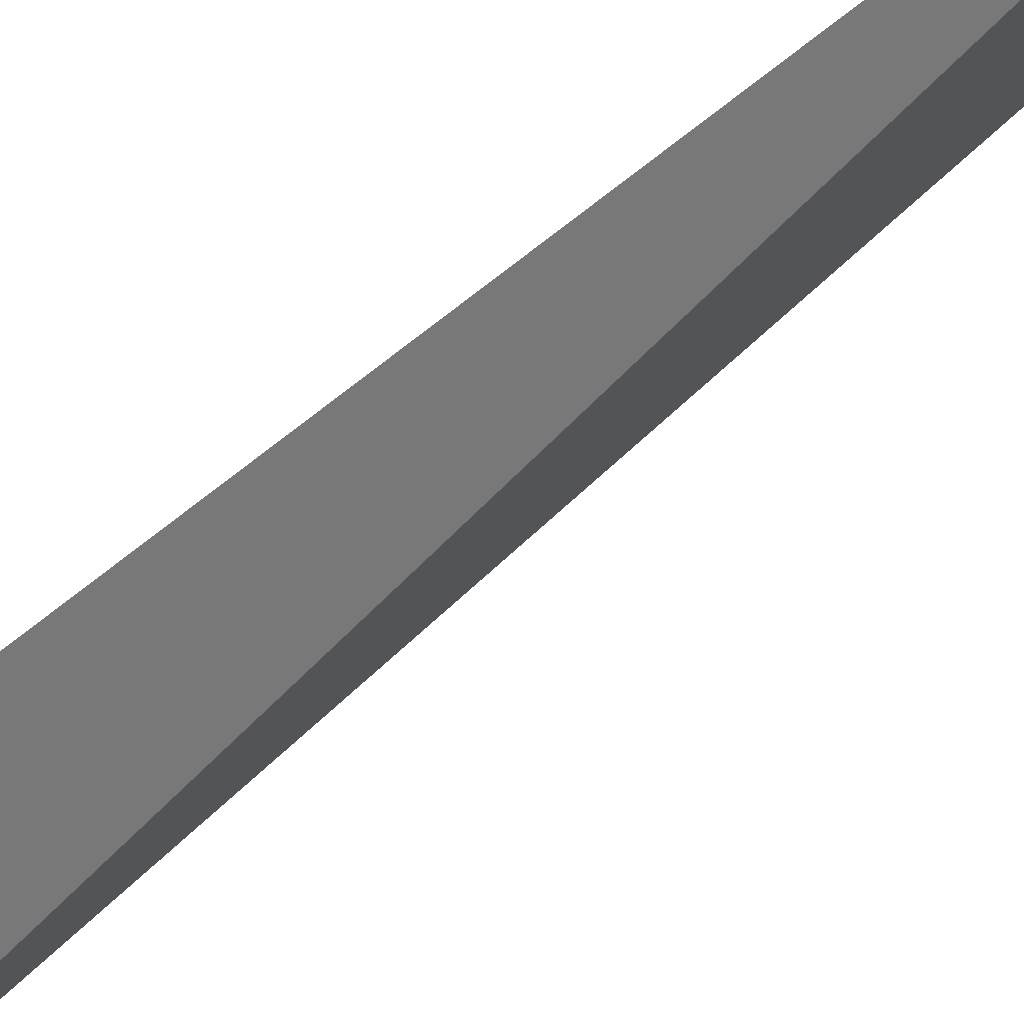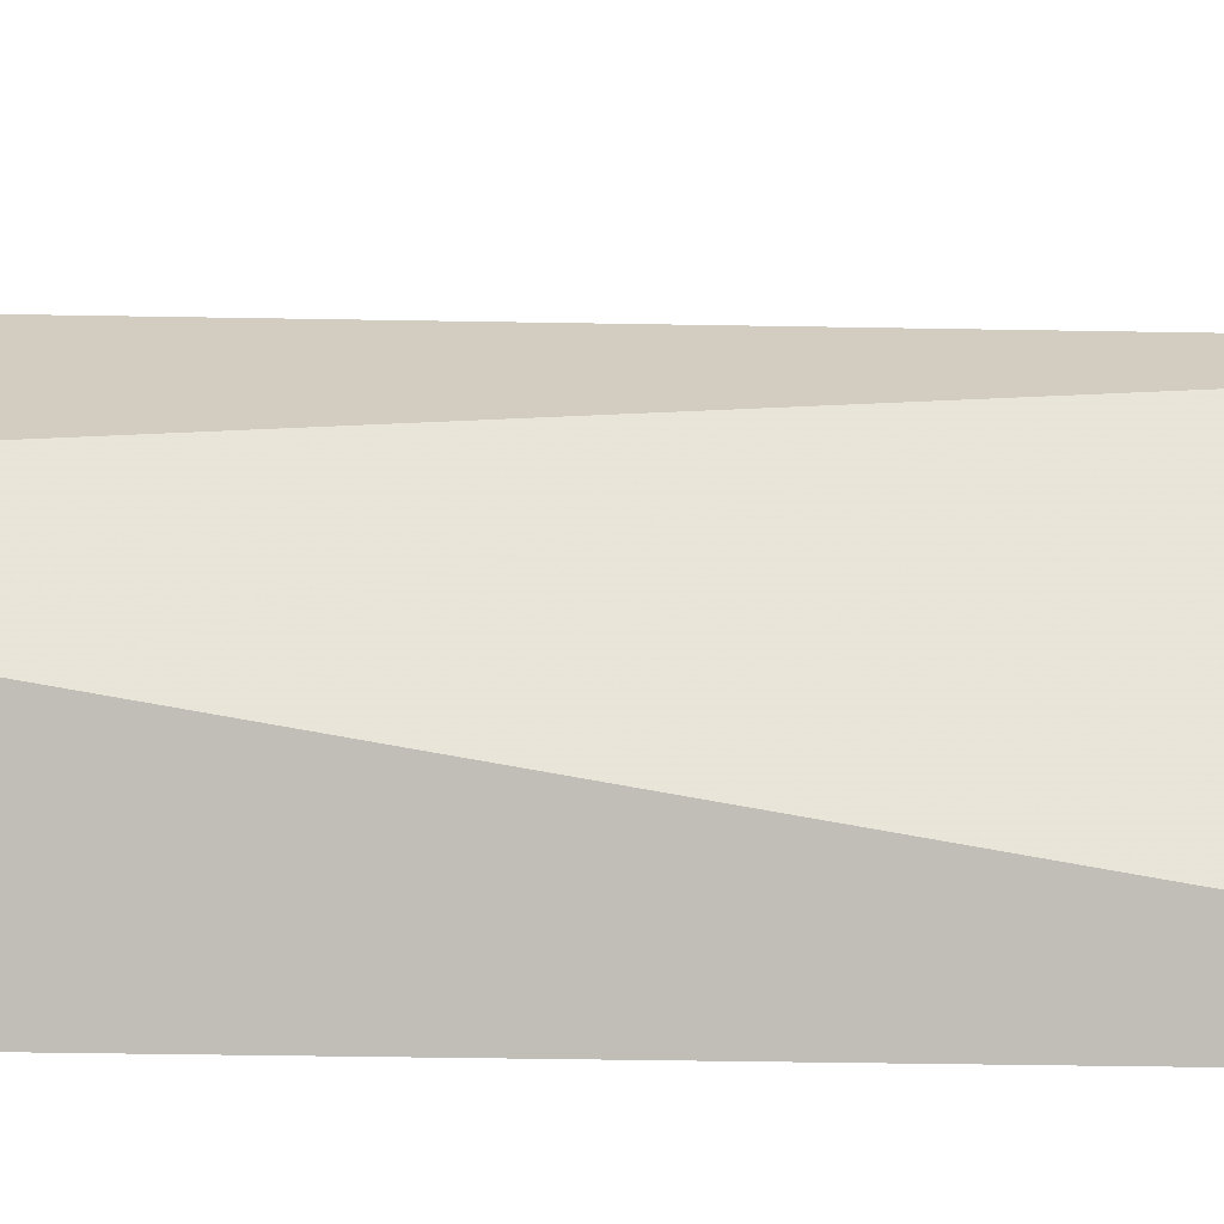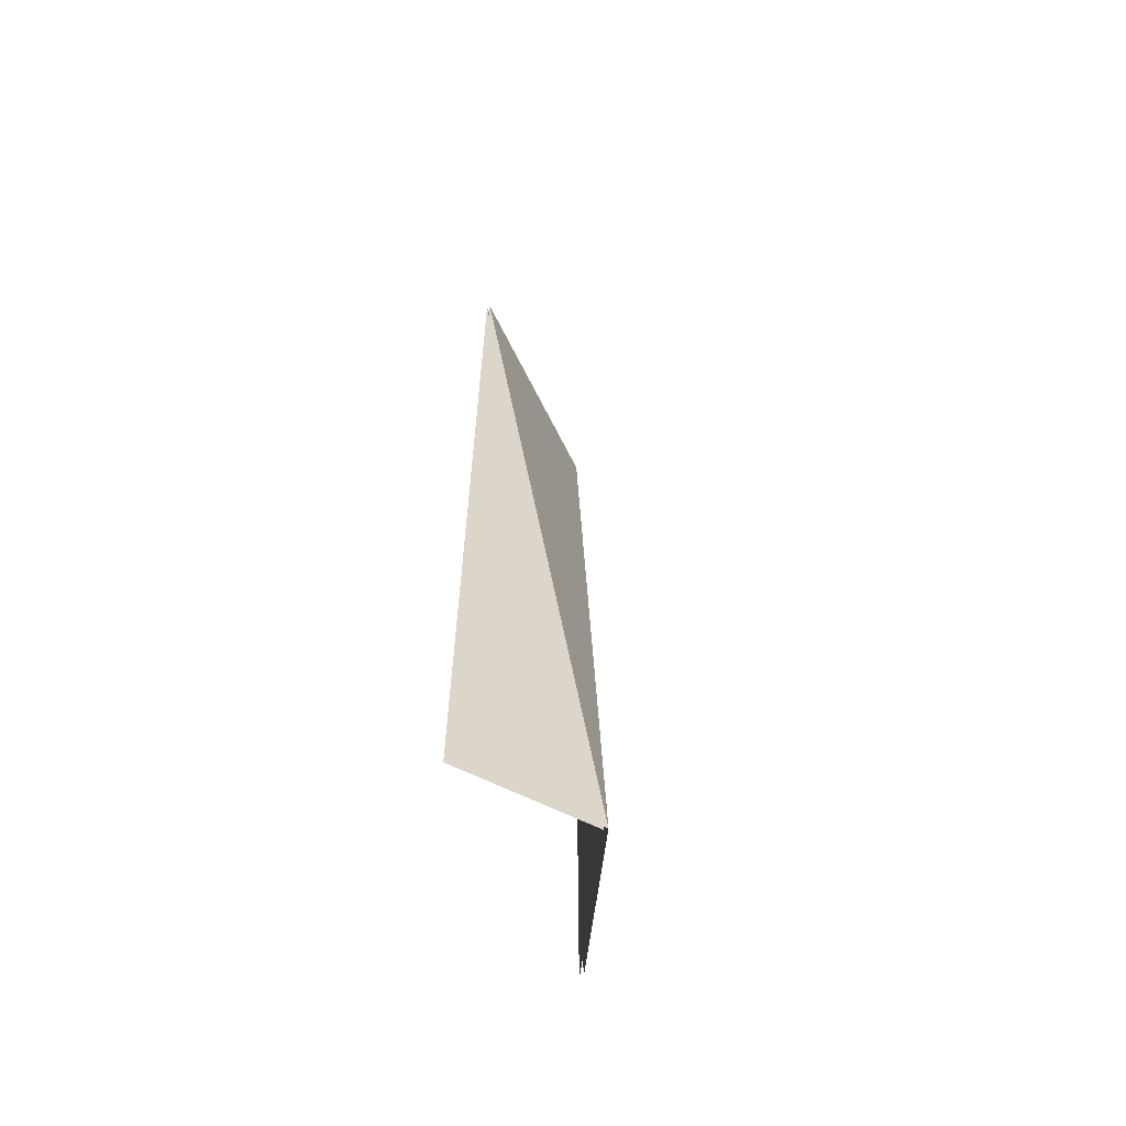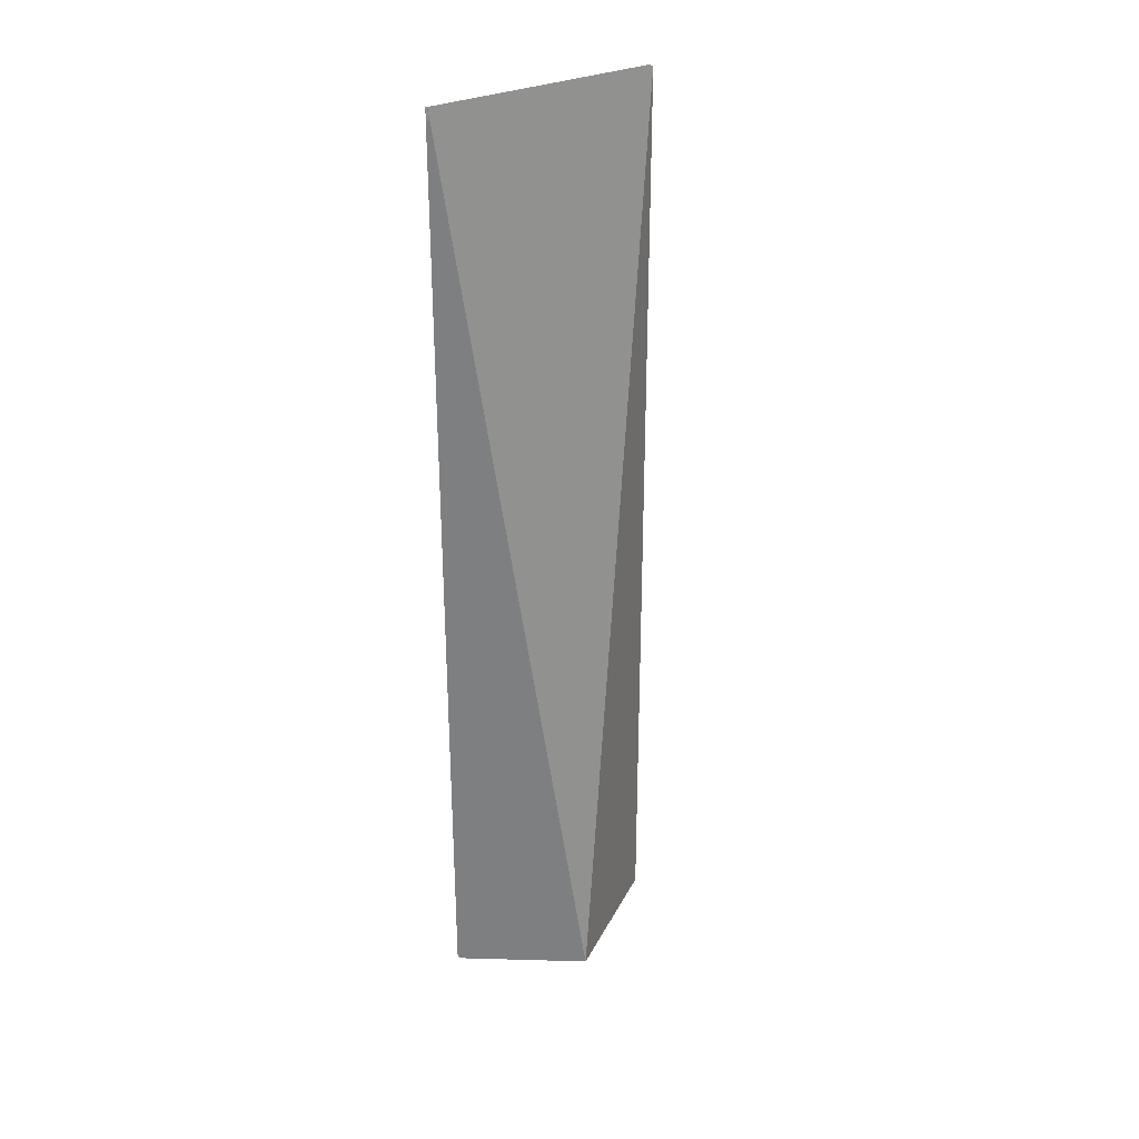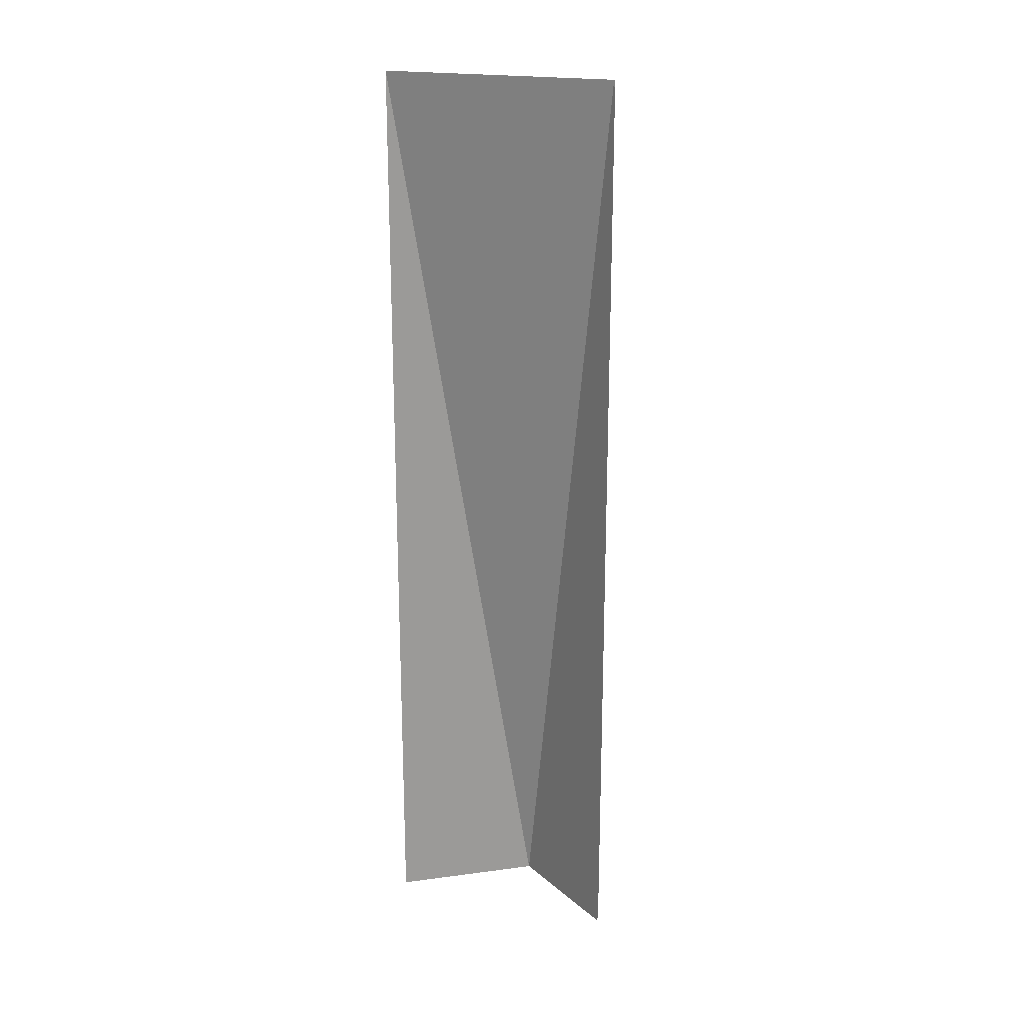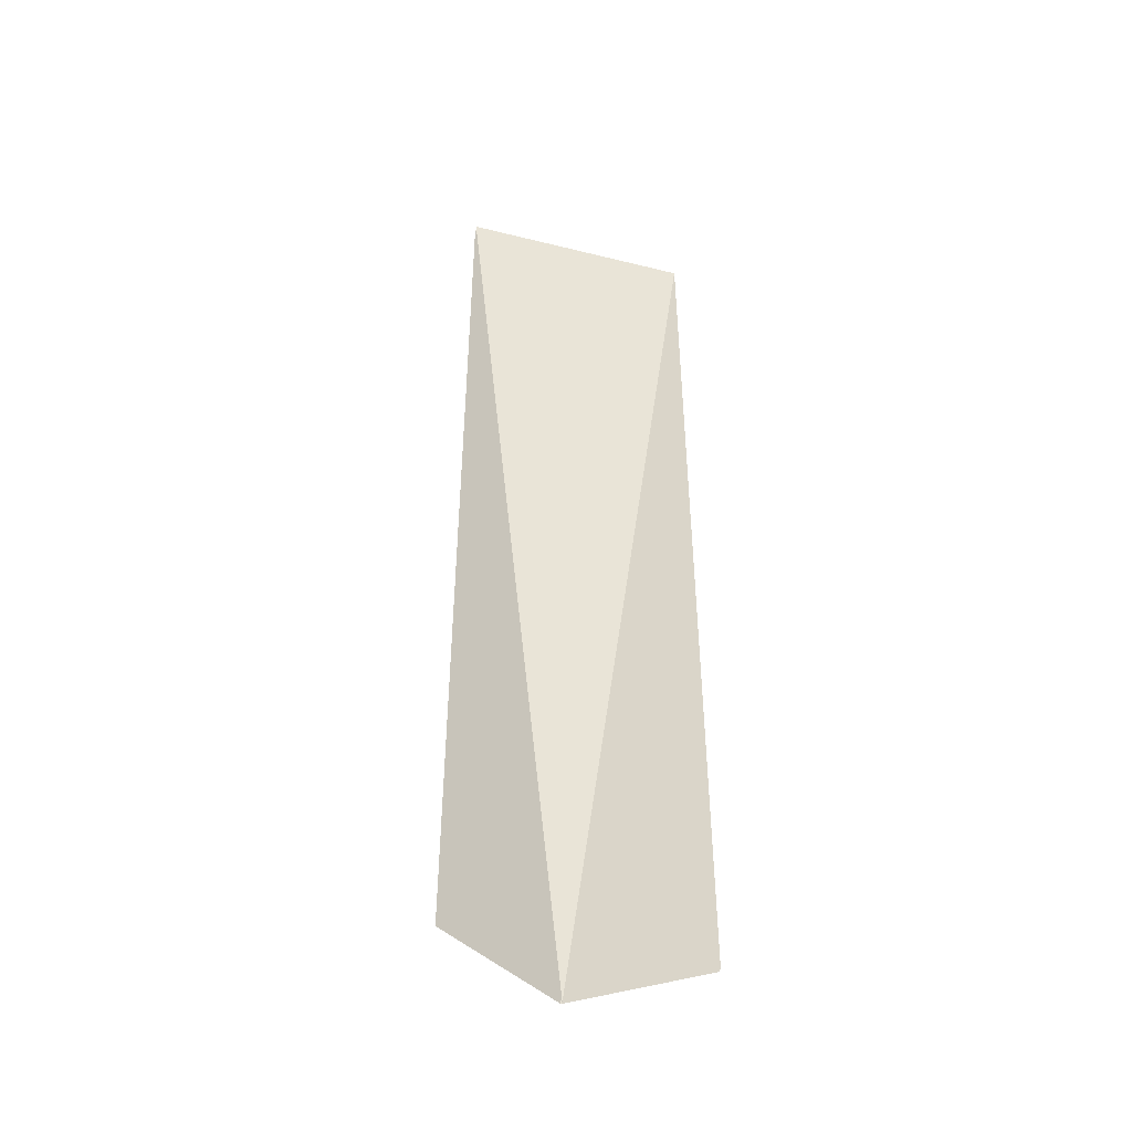
<metadata>
{"format":"obj","ext":"obj","renderer":"f3d","projection":"perspective","resolution":1024,"background":"white","views":[{"elev":77.8,"azim":52.1,"up":"+Z"},{"elev":-28.8,"azim":88.3,"up":"+Z"},{"elev":-61.1,"azim":25.9,"up":"+Y"},{"elev":30.1,"azim":55.7,"up":"+Y"},{"elev":20.6,"azim":-70.6,"up":"+Y"},{"elev":-44.8,"azim":-106.0,"up":"+Y"}]}
</metadata>
<code>
v 0 -377.1 47.51
v 0 -0 47.51
v 32.9 -377.1 3.217
v 0 -0 47.51
v 0 -0 -47.51
v 32.9 -377.1 3.217
v 32.9 -377.1 3.217
v 0 -0 -47.51
v 0 -377.1 -47.51
v 34.44 -377.1 3.217
v 1.532 -377.1 -47.51
v 1.532 -0 -47.51
v 1.532 -0 47.51
v 34.44 -377.1 3.217
v 1.532 -0 -47.51
v 1.532 -377.1 47.51
v 34.44 -377.1 3.217
v 1.532 -0 47.51
g UnrealEdObject
f 1 2 3
f 4 5 6
f 7 8 9
f 10 11 12
f 13 14 15
f 16 17 18
g

</code>
